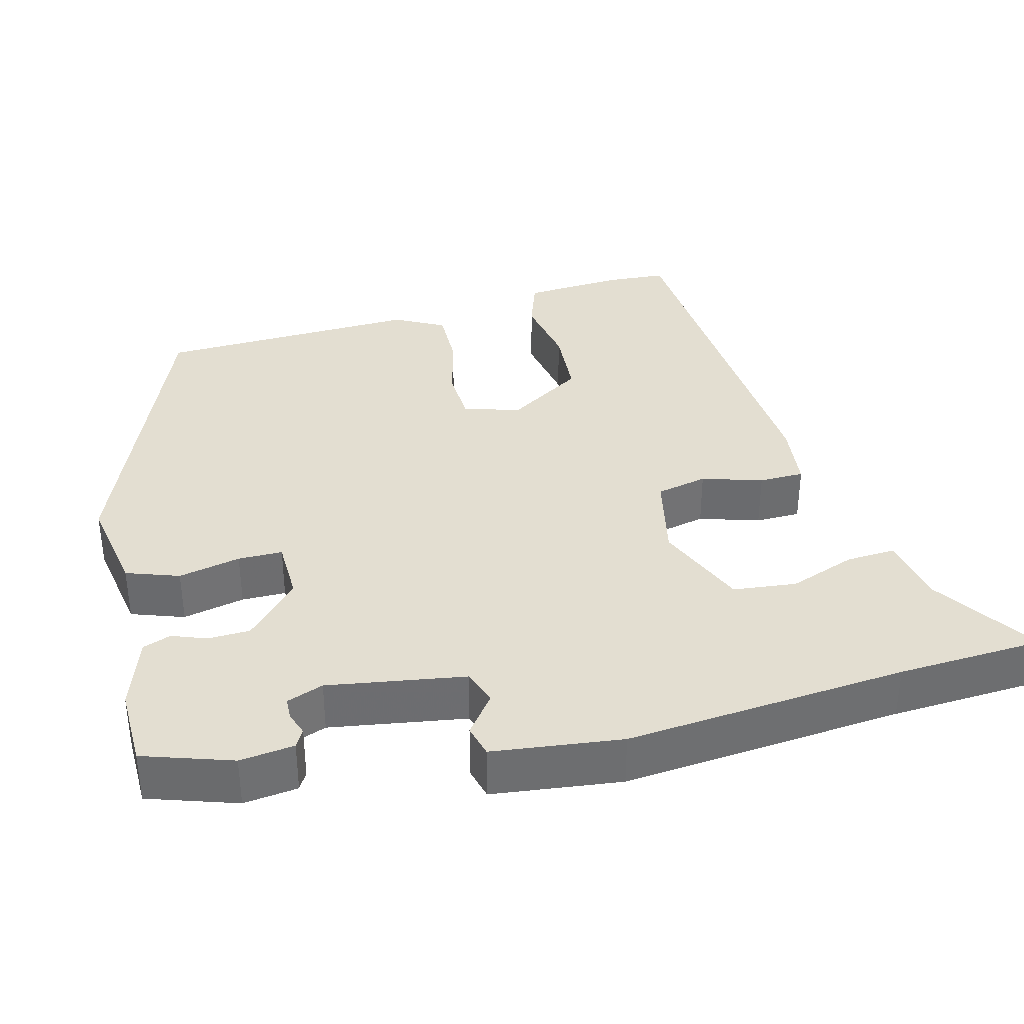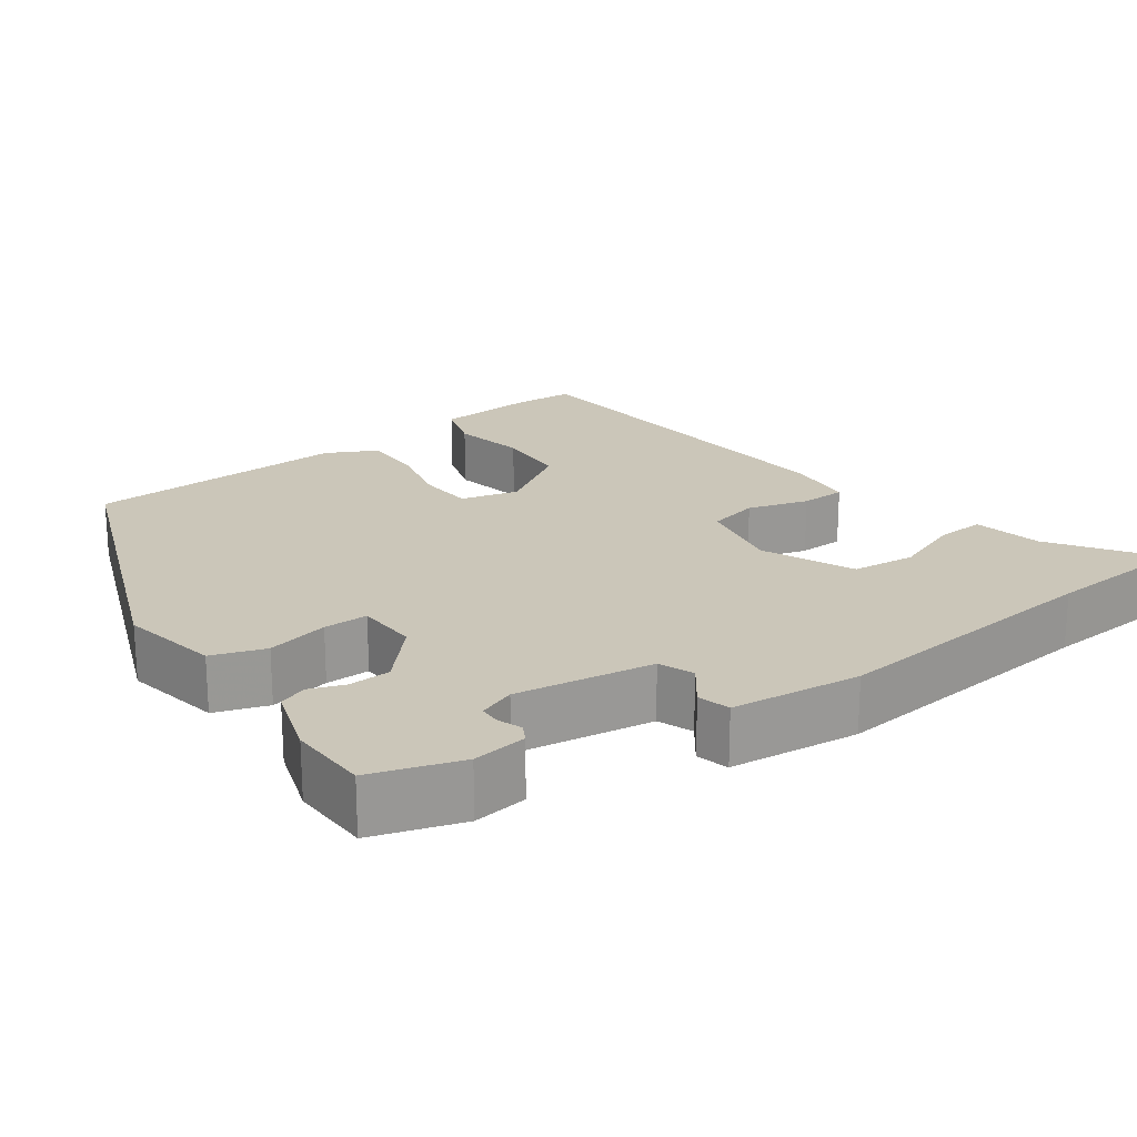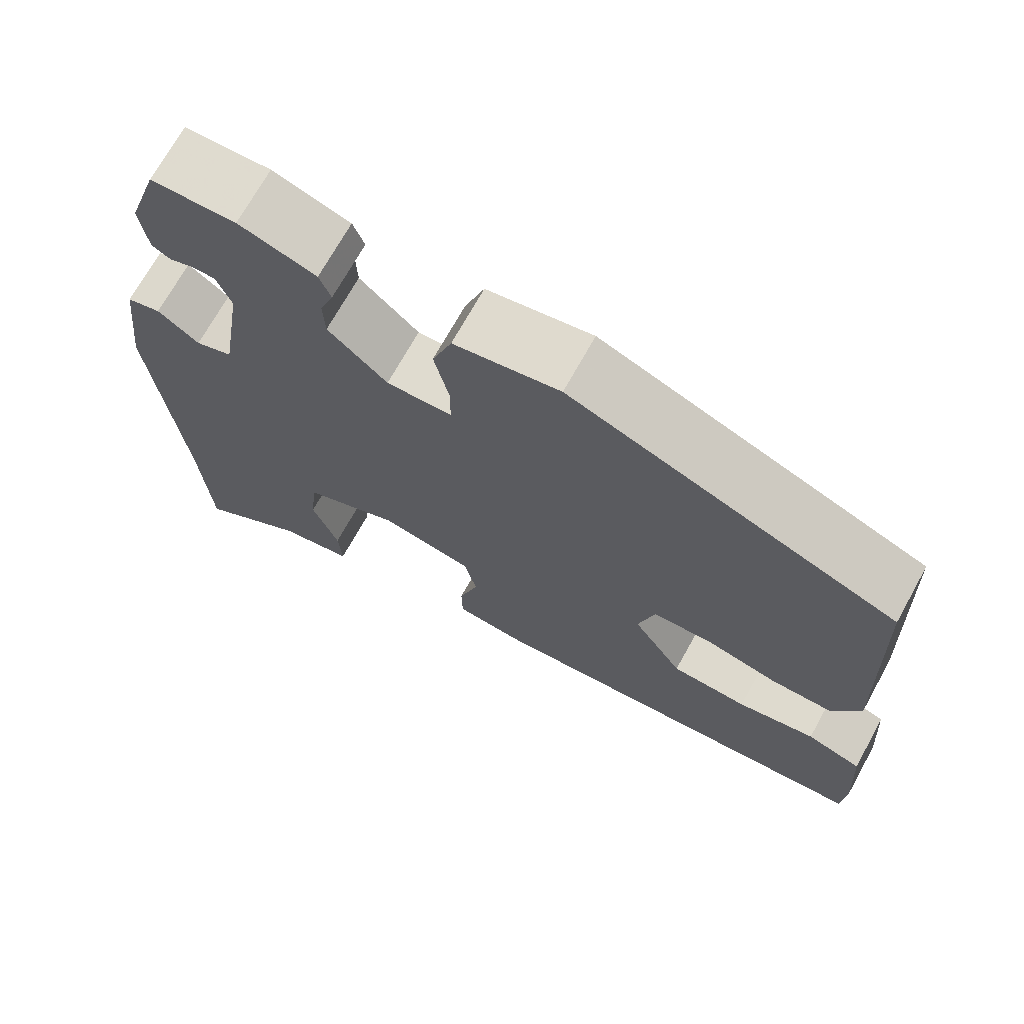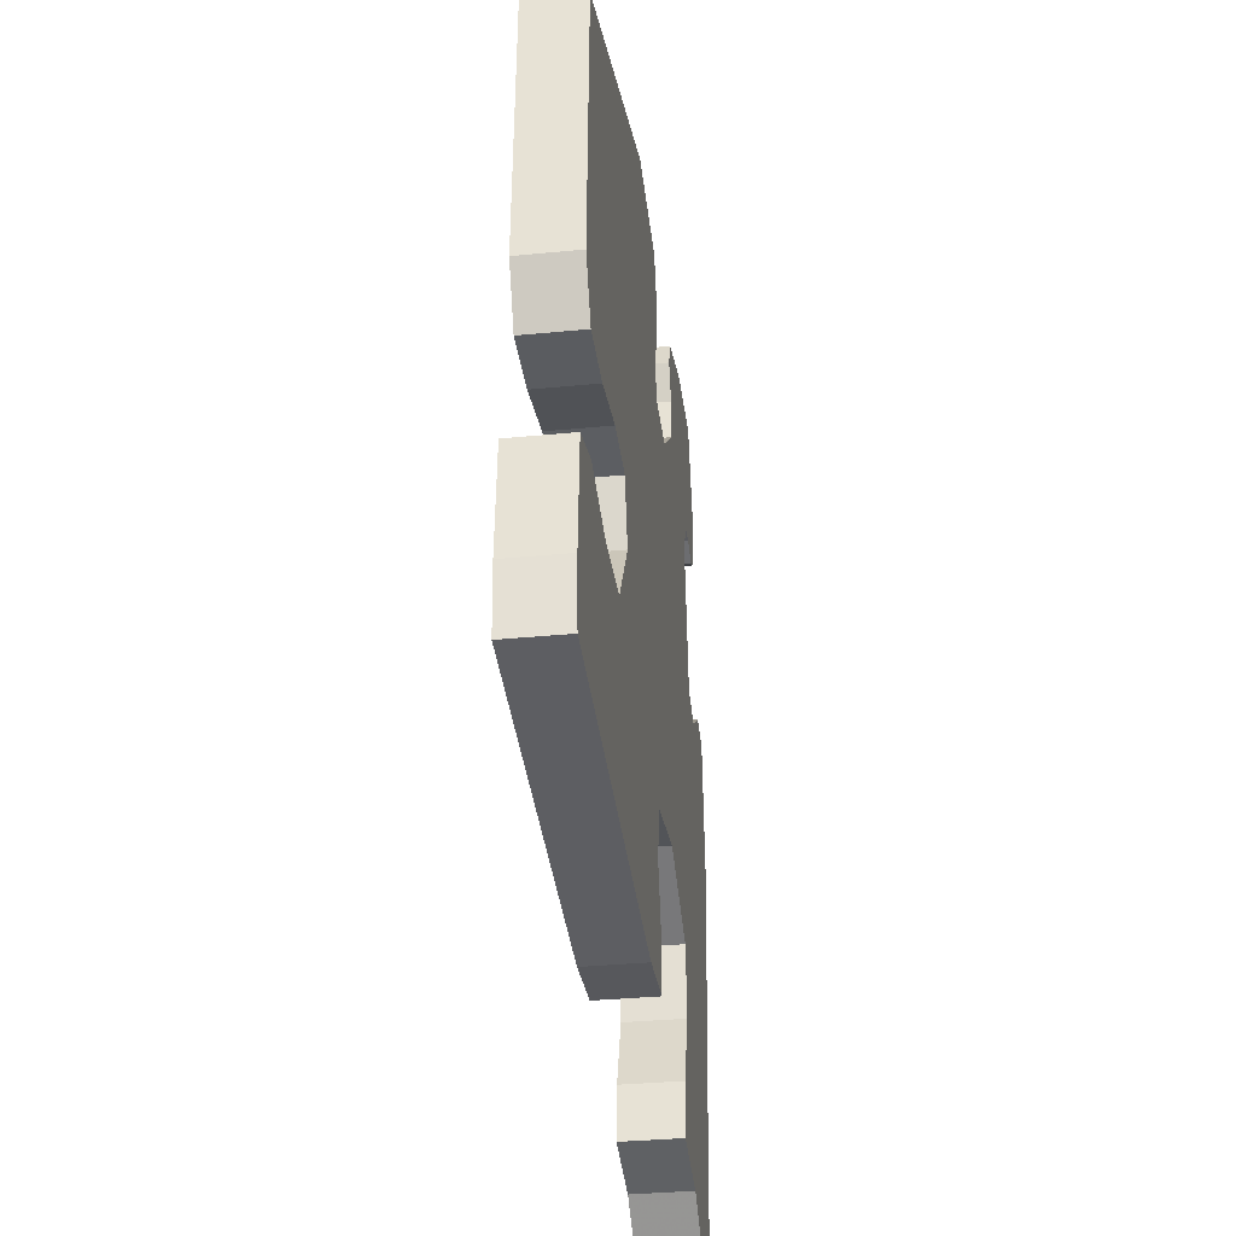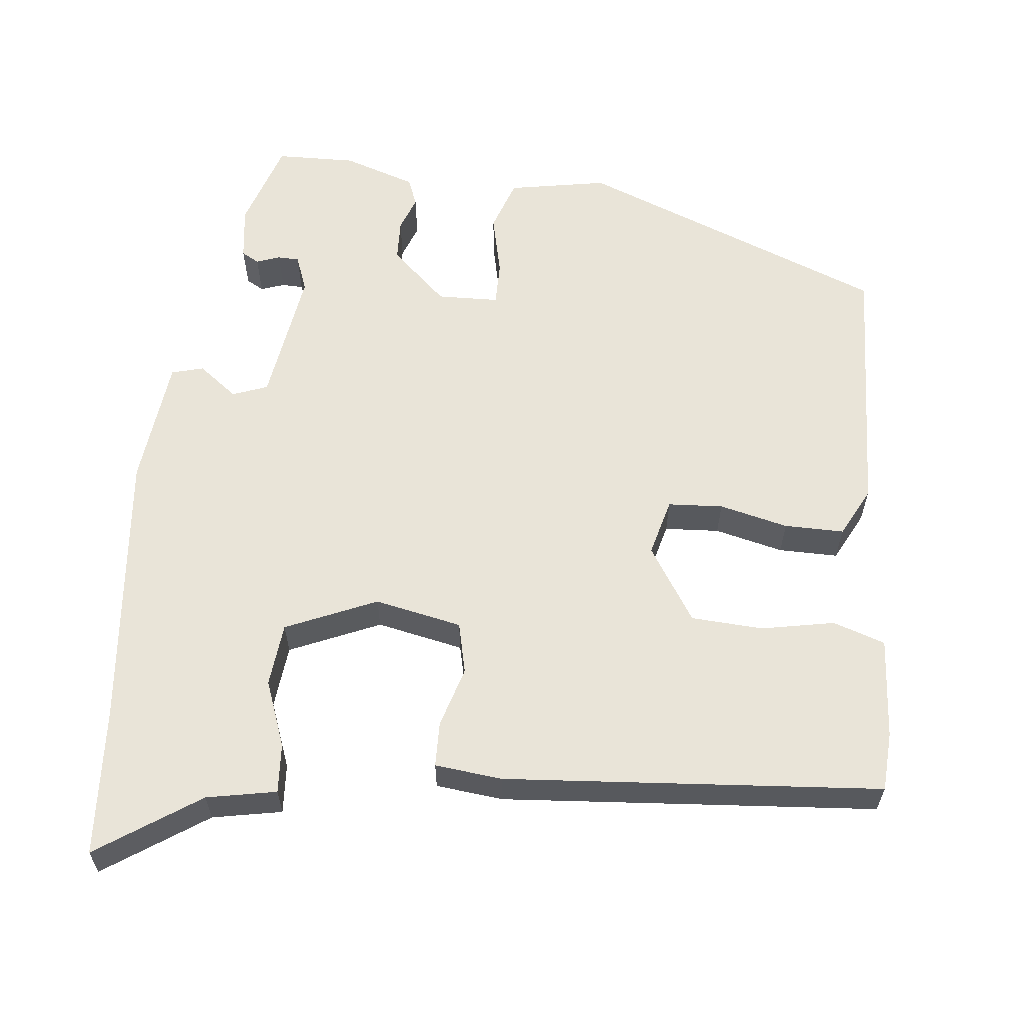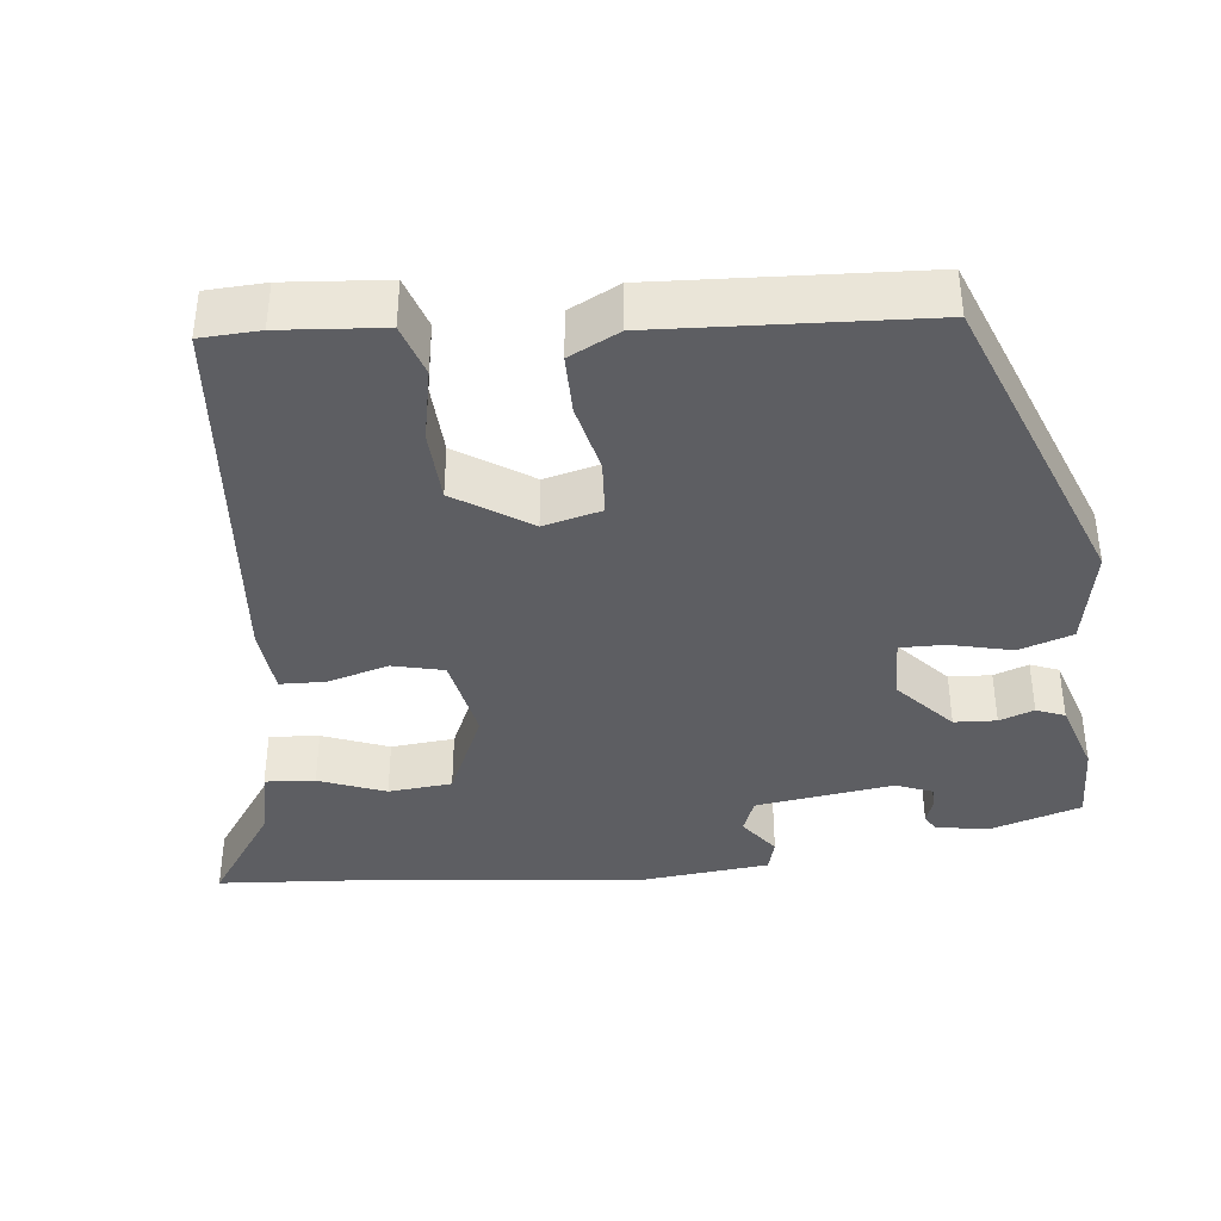
<metadata>
{"format":"obj","ext":"obj","renderer":"f3d","projection":"perspective","resolution":1024,"background":"white","views":[{"elev":36.3,"azim":75.7,"up":"+Y"},{"elev":21.0,"azim":53.6,"up":"+Y"},{"elev":70.8,"azim":-151.0,"up":"+Z"},{"elev":-34.9,"azim":-82.6,"up":"+Z"},{"elev":60.5,"azim":-174.2,"up":"+Y"},{"elev":-39.0,"azim":-84.6,"up":"+Y"}]}
</metadata>
<code>
v 0.421 0.07 0.501
v 0.459 0.07 0.385
v 0.45 0.07 0.314
v 0.427 0.07 0.301
v 0.396 0.07 0.312
v 0.368 0.07 0.311
v 0.35 0.07 0.263
v 0.378 0.07 0.084
v 0.424 0.07 0.067
v 0.475 0.07 0.106
v 0.517 0.07 0.095
v 0.537 0.07 -0.074
v 0.503 0.07 -0.442
v 0.492 0.07 -0.634
v 0.358 0.07 -0.545
v 0.267 0.07 -0.528
v 0.271 0.07 -0.463
v 0.303 0.07 -0.376
v 0.294 0.07 -0.293
v 0.175 0.07 -0.242
v 0.061 0.07 -0.266
v 0.046 0.07 -0.333
v 0.07 0.07 -0.412
v 0.069 0.07 -0.471
v -0.019 0.07 -0.481
v -0.512 0.07 -0.445
v -0.517 0.07 -0.368
v -0.508 0.07 -0.235
v -0.44 0.07 -0.212
v -0.344 0.07 -0.23
v -0.25 0.07 -0.224
v -0.188 0.07 -0.126
v -0.208 0.07 -0.051
v -0.28 0.07 -0.047
v -0.37 0.07 -0.069
v -0.448 0.07 -0.07
v -0.482 0.07 -0.005
v -0.469 0.07 0.339
v -0.068 0.07 0.499
v 0.062 0.07 0.476
v 0.086 0.07 0.407
v 0.068 0.07 0.326
v 0.068 0.07 0.268
v 0.149 0.07 0.266
v 0.222 0.07 0.334
v 0.224 0.07 0.389
v 0.207 0.07 0.434
v 0.221 0.07 0.471
v 0.316 0.07 0.503
v 0.421 0 0.501
v 0.459 0 0.385
v 0.45 0 0.314
v 0.427 0 0.301
v 0.396 0 0.312
v 0.368 0 0.311
v 0.35 0 0.263
v 0.378 0 0.084
v 0.424 0 0.067
v 0.475 0 0.106
v 0.517 0 0.095
v 0.537 0 -0.074
v 0.503 0 -0.442
v 0.492 0 -0.634
v 0.358 0 -0.545
v 0.267 0 -0.528
v 0.271 0 -0.463
v 0.303 0 -0.376
v 0.294 0 -0.293
v 0.175 0 -0.242
v 0.061 0 -0.266
v 0.046 0 -0.333
v 0.07 0 -0.412
v 0.069 0 -0.471
v -0.019 0 -0.481
v -0.512 0 -0.445
v -0.517 0 -0.368
v -0.508 0 -0.235
v -0.44 0 -0.212
v -0.344 0 -0.23
v -0.25 0 -0.224
v -0.188 0 -0.126
v -0.208 0 -0.051
v -0.28 0 -0.047
v -0.37 0 -0.069
v -0.448 0 -0.07
v -0.482 0 -0.005
v -0.469 0 0.339
v -0.068 0 0.499
v 0.062 0 0.476
v 0.086 0 0.407
v 0.068 0 0.326
v 0.068 0 0.268
v 0.149 0 0.266
v 0.222 0 0.334
v 0.224 0 0.389
v 0.207 0 0.434
v 0.221 0 0.471
v 0.316 0 0.503
f 3 4 5
f 2 3 5
f 1 2 5
f 49 1 5
f 48 49 5
f 47 48 5
f 46 47 5
f 45 46 5 6
f 44 45 6 7
f 40 41 42
f 39 40 42
f 38 39 42
f 37 38 42
f 36 37 42
f 35 36 42
f 34 35 42
f 33 34 42 43
f 32 33 43 44
f 28 29 30
f 27 28 30
f 26 27 30
f 25 26 30
f 24 25 30
f 23 24 30
f 22 23 30
f 21 22 30 31
f 44 7 8
f 32 44 8
f 31 32 8
f 21 31 8
f 20 21 8
f 15 16 17 18
f 15 18 19
f 14 15 19
f 13 14 19
f 12 13 19
f 11 12 19
f 10 11 19
f 9 10 19
f 8 9 19 20
f 54 53 52
f 54 52 51
f 54 51 50
f 54 50 98
f 54 98 97
f 54 97 96
f 54 96 95
f 55 54 95 94
f 56 55 94 93
f 91 90 89
f 91 89 88
f 91 88 87
f 91 87 86
f 91 86 85
f 91 85 84
f 91 84 83
f 92 91 83 82
f 93 92 82 81
f 79 78 77
f 79 77 76
f 79 76 75
f 79 75 74
f 79 74 73
f 79 73 72
f 79 72 71
f 80 79 71 70
f 57 56 93
f 57 93 81
f 57 81 80
f 57 80 70
f 57 70 69
f 67 66 65 64
f 68 67 64
f 68 64 63
f 68 63 62
f 68 62 61
f 68 61 60
f 68 60 59
f 68 59 58
f 69 68 58 57
f 1 50 51 2
f 2 51 52 3
f 3 52 53 4
f 4 53 54 5
f 5 54 55 6
f 6 55 56 7
f 7 56 57 8
f 8 57 58 9
f 9 58 59 10
f 10 59 60 11
f 11 60 61 12
f 12 61 62 13
f 13 62 63 14
f 14 63 64 15
f 15 64 65 16
f 16 65 66 17
f 17 66 67 18
f 18 67 68 19
f 19 68 69 20
f 20 69 70 21
f 21 70 71 22
f 22 71 72 23
f 23 72 73 24
f 24 73 74 25
f 25 74 75 26
f 26 75 76 27
f 27 76 77 28
f 28 77 78 29
f 29 78 79 30
f 30 79 80 31
f 31 80 81 32
f 32 81 82 33
f 33 82 83 34
f 34 83 84 35
f 35 84 85 36
f 36 85 86 37
f 37 86 87 38
f 38 87 88 39
f 39 88 89 40
f 40 89 90 41
f 41 90 91 42
f 42 91 92 43
f 43 92 93 44
f 44 93 94 45
f 45 94 95 46
f 46 95 96 47
f 47 96 97 48
f 48 97 98 49
f 49 98 50 1

</code>
